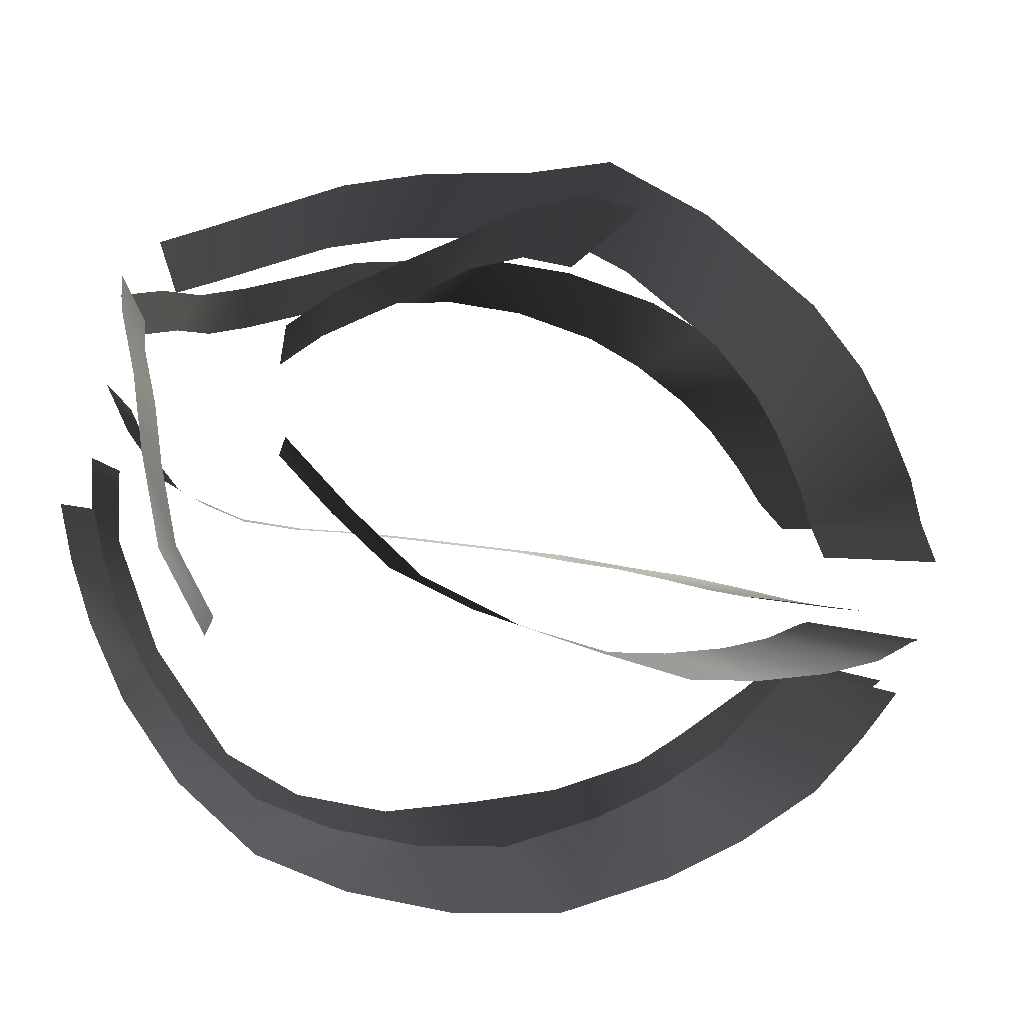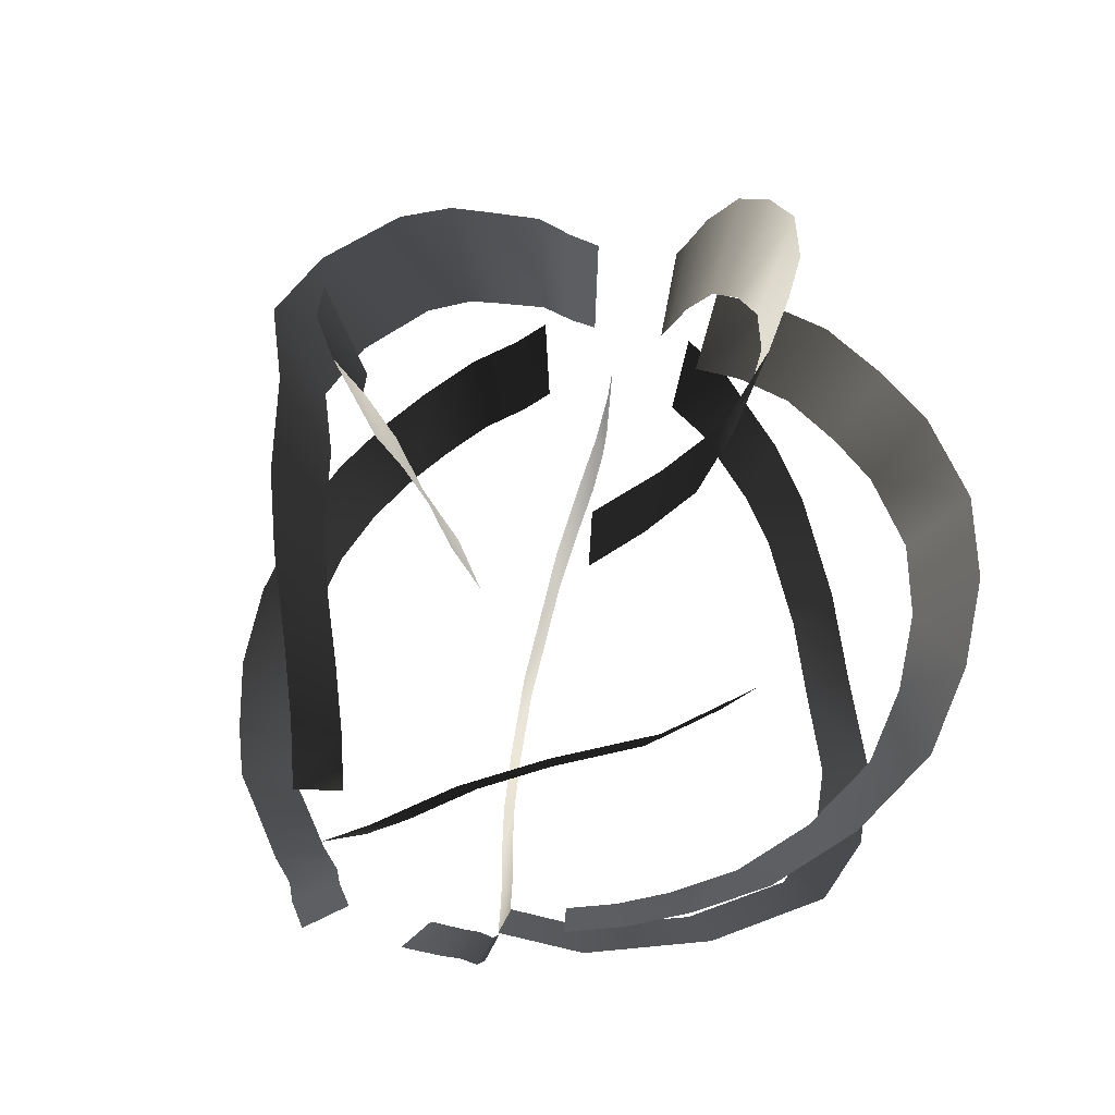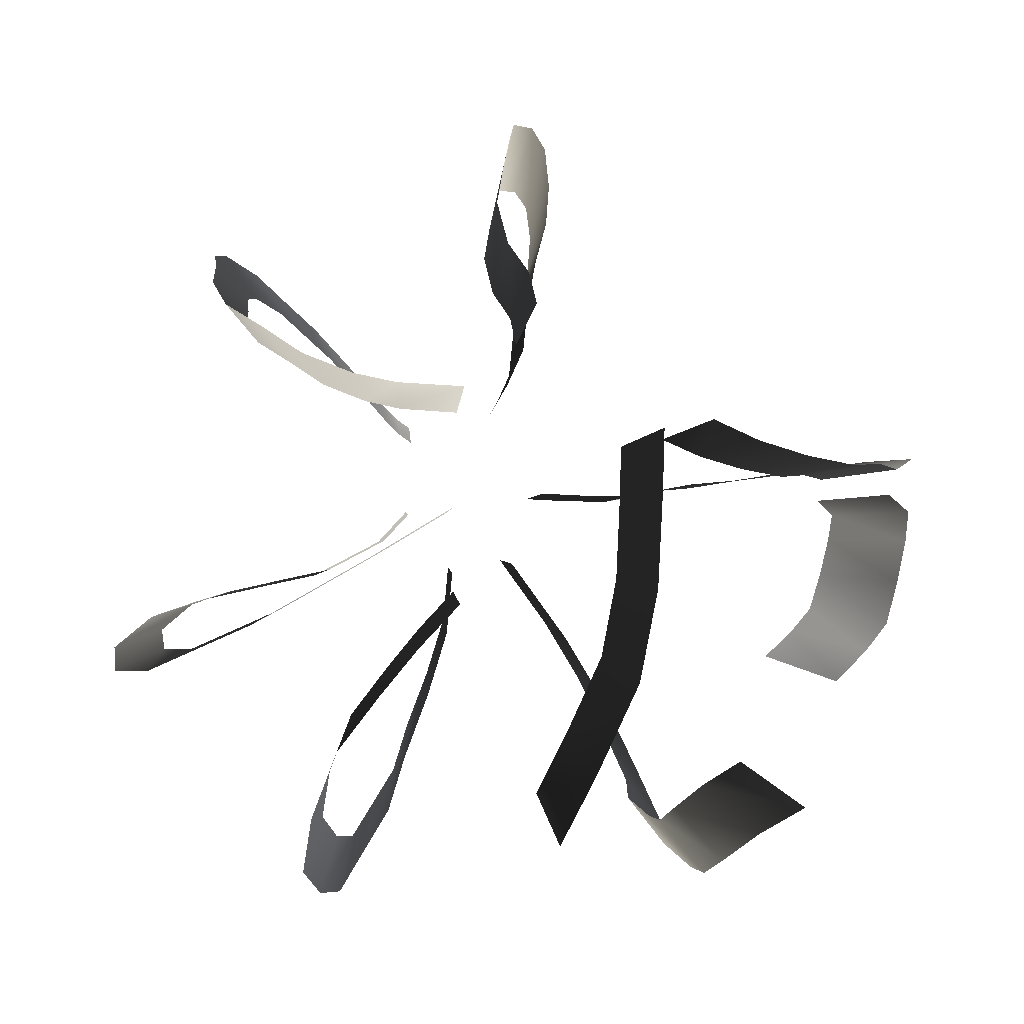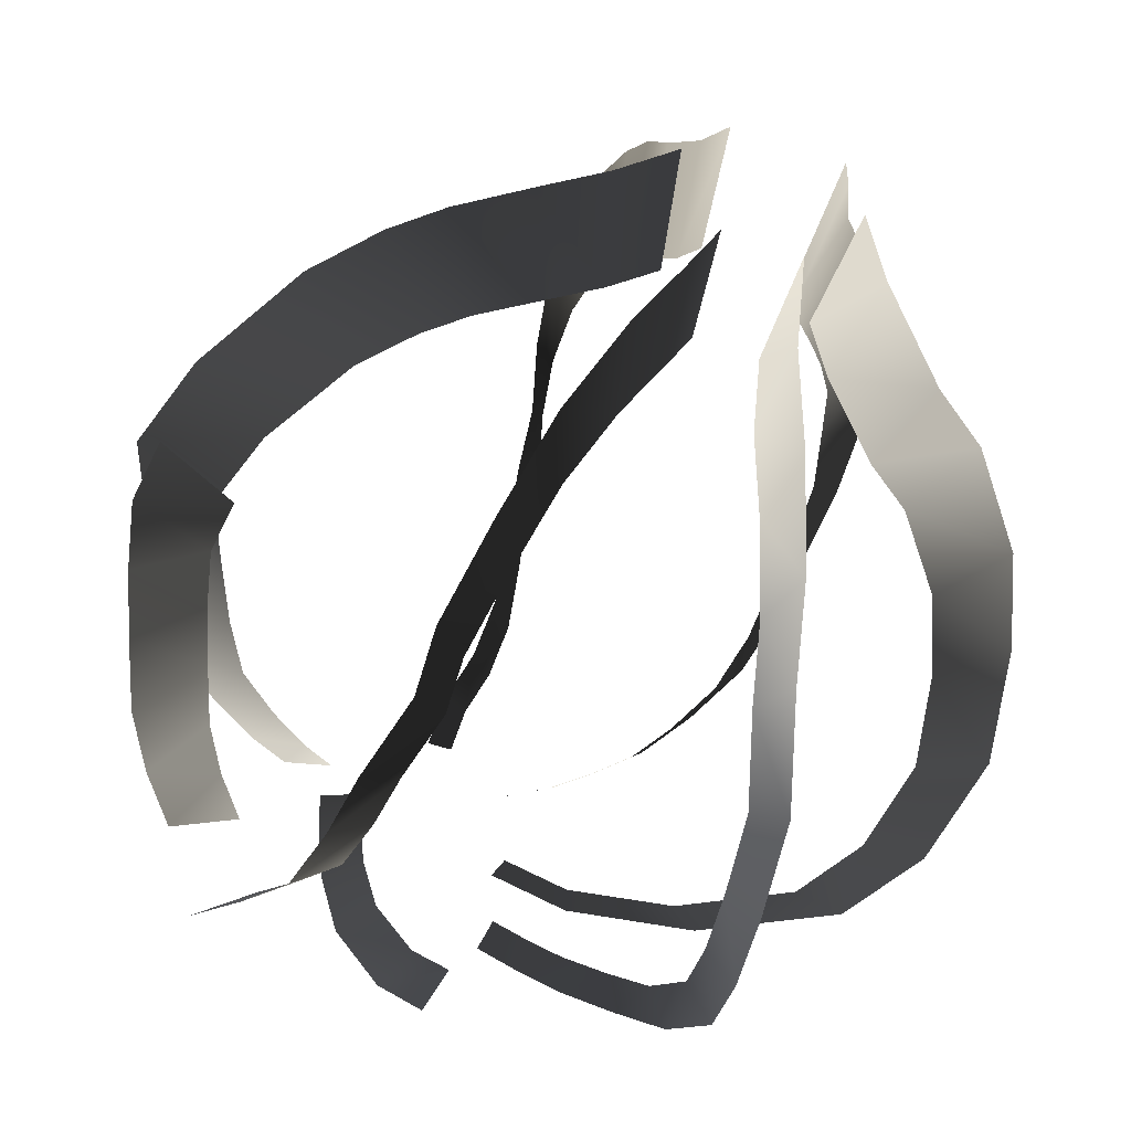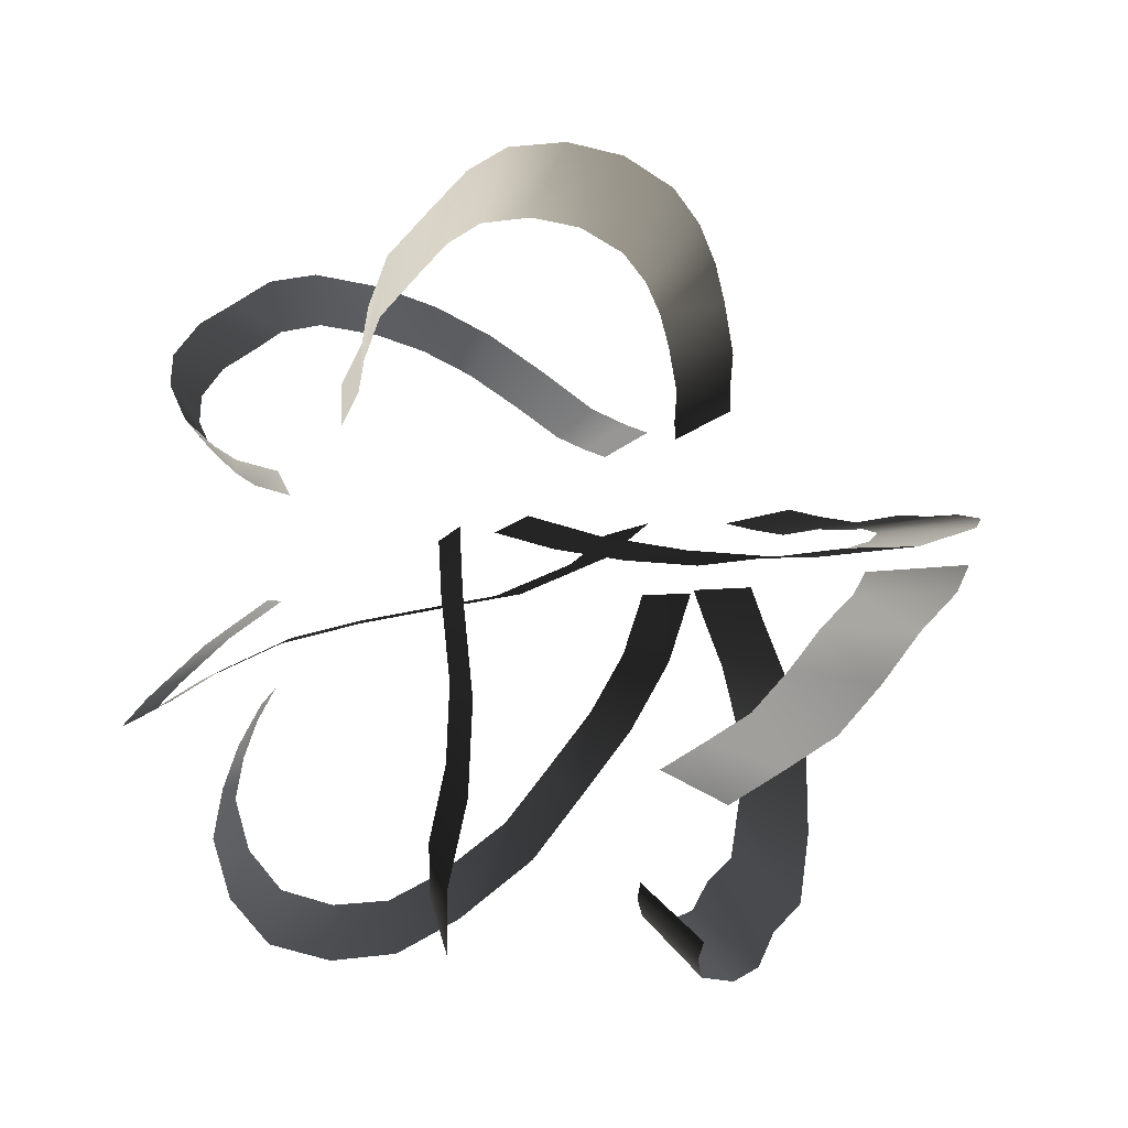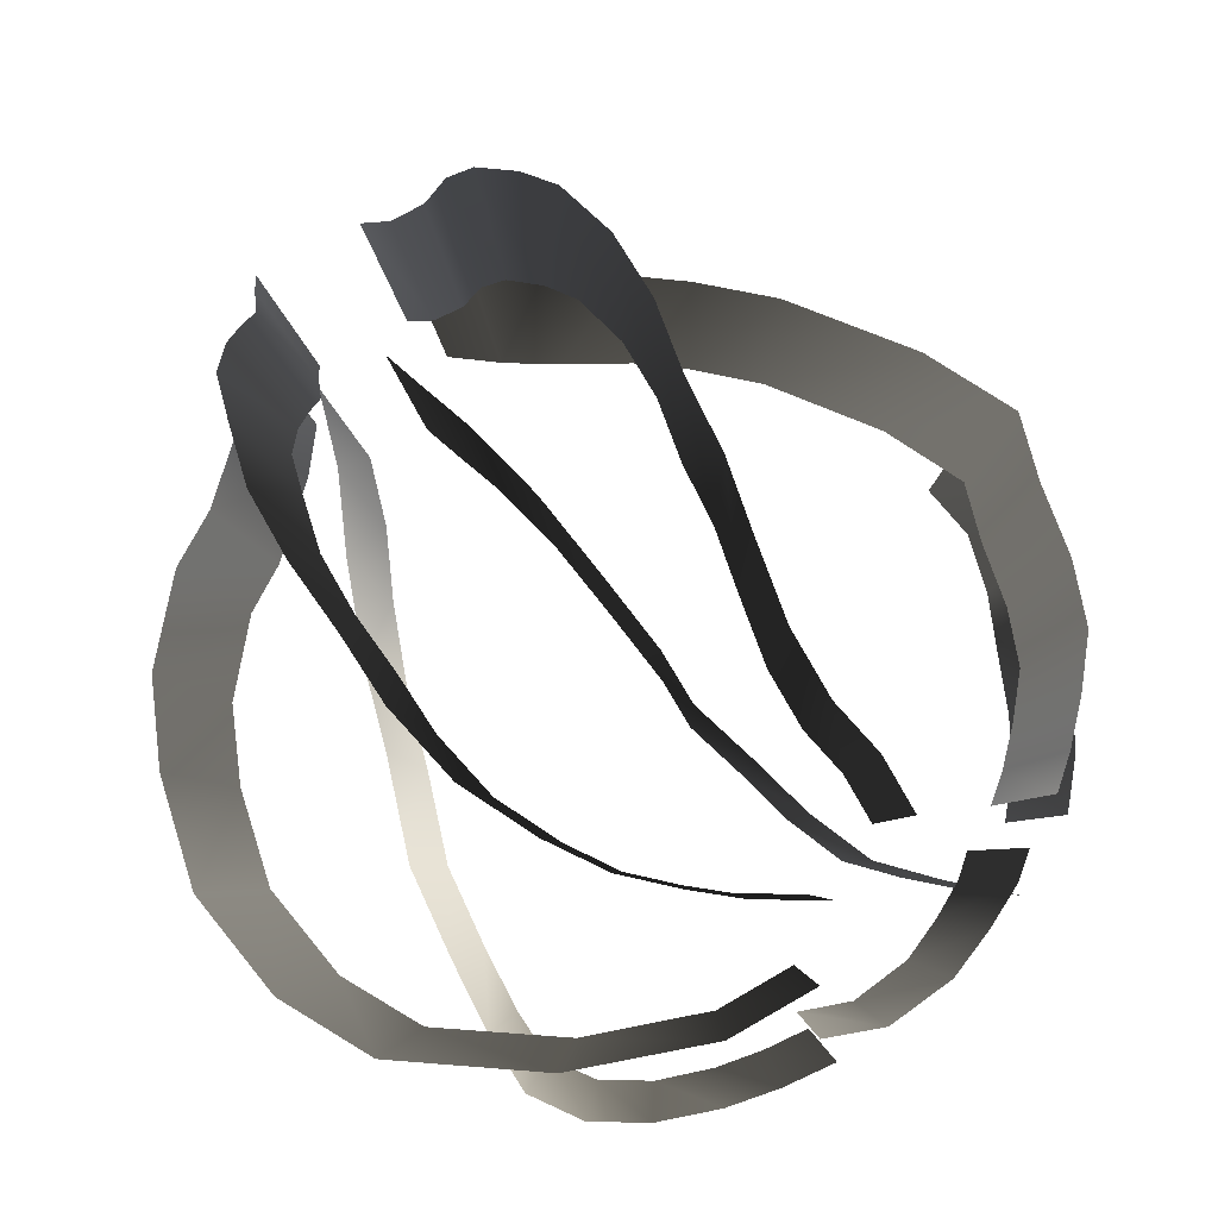
<metadata>
{"format":"obj","ext":"obj","renderer":"f3d","projection":"perspective","resolution":1024,"background":"white","views":[{"elev":-47.4,"azim":-87.7,"up":"+Y"},{"elev":-27.5,"azim":-55.8,"up":"+Z"},{"elev":1.0,"azim":-162.3,"up":"+Y"},{"elev":-50.0,"azim":0.7,"up":"+Y"},{"elev":6.5,"azim":-135.2,"up":"+Y"},{"elev":49.2,"azim":168.4,"up":"+Y"}]}
</metadata>
<code>
g mdlVoidSurvivorPodParticleEffectBaseMesh
v -0.7516 -0.2081 0.2398
v -0.8602 -0.3066 0.1803
v -0.7158 -0.2552 0.1501
v -0.9032 -0.2501 0.2882
v -0.7713 -0.1641 0.3441
v -0.9268 -0.1972 0.4135
v -0.772 -0.09435 0.4517
v -0.9277 -0.1134 0.5428
v -0.7714 -0.02034 0.5486
v -0.927 -0.02445 0.6592
v -0.7582 0.03229 0.6612
v -0.9111 0.0388 0.7946
v -0.7029 0.06419 0.7651
v -0.8447 0.07714 0.9195
v 0.3747 -0.1212 1.26
v 0.4503 -0.1456 1.514
v 0.4325 -0.3044 1.417
v 0.3599 -0.2533 1.179
v 0.442 -0.4586 1.293
v 0.3678 -0.3816 1.076
v 0.4413 -0.6058 1.111
v 0.3673 -0.5041 0.9241
v 0.423 -0.7213 0.9397
v 0.352 -0.6002 0.782
v 0.4152 -0.8201 0.6961
v 0.3455 -0.6824 0.5793
v 0.3654 -0.8504 0.4584
v 0.3041 -0.7077 0.3814
v 0.3236 -0.8181 0.2308
v 0.2693 -0.6808 0.192
v 0.2827 -0.7395 0.02715
v 0.2353 -0.6154 0.02259
v 0.1934 -0.5987 -0.1467
v 0.161 -0.4982 -0.1221
v 0.08721 -0.4415 -0.2715
v 0.07257 -0.3674 -0.2259
v -0.03384 -0.3169 -0.3422
v -0.02816 -0.2637 -0.2848
v -0.1316 -0.2162 -0.3813
v -0.1095 -0.1799 -0.3173
v -0.2252 -0.1262 -0.4029
v -0.1874 -0.105 -0.3353
v 0.2449 -0.1012 1.299
v 0.2943 -0.1216 1.56
v 0.228 -0.1946 1.53
v 0.1897 -0.1619 1.273
v 0.1208 -0.3164 1.49
v 0.1005 -0.2633 1.24
v -0.009154 -0.4804 1.413
v -0.007617 -0.3998 1.176
v -0.127 -0.6285 1.283
v -0.1057 -0.523 1.068
v -0.2369 -0.7488 1.127
v -0.1971 -0.6231 0.938
v -0.2819 -0.7825 0.984
v -0.2346 -0.6511 0.8188
v -0.3915 -0.8087 0.8085
v -0.3258 -0.673 0.6728
v -0.464 -0.7965 0.6462
v -0.3861 -0.6628 0.5378
v -0.554 -0.7359 0.4495
v -0.461 -0.6124 0.374
v -0.6667 -0.6544 0.3134
v -0.5548 -0.5446 0.2608
v -0.7937 -0.5765 0.1894
v -0.6605 -0.4797 0.1576
v -0.05134 0.2613 -0.267
v -0.2156 0.3034 -0.3481
v -0.1794 0.2524 -0.2897
v -0.0617 0.314 -0.3209
v 0.03486 0.2785 -0.2447
v 0.0419 0.3347 -0.2941
v 0.1365 0.3142 -0.221
v 0.164 0.3775 -0.2656
v 0.2323 0.3648 -0.1765
v 0.2791 0.4384 -0.2121
v 0.337 0.4087 -0.08783
v 0.405 0.4912 -0.1056
v 0.4149 0.457 0.03082
v 0.4985 0.5491 0.03704
v 0.4621 0.4906 0.1495
v 0.5553 0.5895 0.1797
v 0.5179 0.5253 0.2744
v 0.6224 0.6312 0.3297
v 0.5573 0.5359 0.4178
v 0.6697 0.644 0.502
v 0.5667 0.5094 0.5922
v 0.681 0.6122 0.7116
v 0.5701 0.4683 0.7377
v 0.6851 0.5628 0.8865
v 0.5452 0.4106 0.8585
v 0.6552 0.4934 1.032
v 0.5119 0.3338 0.9751
v 0.6152 0.4012 1.172
v 0.4803 0.2596 1.079
v 0.5771 0.312 1.296
v 0.474 0.2247 1.168
v 0.5696 0.27 1.404
v 0.4655 0.2056 1.225
v 0.5593 0.2471 1.472
v -0.6176 0.1646 -0.02938
v -0.6766 0.239 -0.155
v -0.563 0.1988 -0.129
v -0.7421 0.1978 -0.03531
v -0.6768 0.1388 0.09516
v -0.8133 0.1668 0.1144
v -0.7331 0.1222 0.2336
v -0.8809 0.1469 0.2807
v -0.7503 0.1251 0.3834
v -0.9017 0.1504 0.4608
v -0.7525 0.1144 0.5651
v -0.9043 0.1374 0.679
v -0.7562 0.134 0.7117
v -0.9087 0.1611 0.8552
v -0.6365 0.1288 0.8858
v -0.7649 0.1548 1.065
v -0.4352 0.1082 1.085
v -0.523 0.13 1.304
v -0.2962 0.08892 1.179
v -0.3559 0.1068 1.416
v -0.1883 0.08011 1.227
v -0.2263 0.09627 1.475
v -0.04508 0.05208 1.282
v -0.05417 0.06259 1.54
v 0.07723 0.05366 1.31
v 0.0928 0.06449 1.575
v 0.187 0.05766 1.347
v 0.2247 0.06929 1.619
v -0.01813 -0.03198 -0.3099
v -0.1947 0.06284 -0.3577
v -0.162 0.0523 -0.2977
v -0.02179 -0.03843 -0.3724
v 0.225 -0.1522 -0.2403
v 0.2704 -0.1829 -0.2888
v 0.4889 -0.2481 -0.09677
v 0.5876 -0.2982 -0.1163
v 0.6281 -0.2614 0.06004
v 0.7548 -0.3141 0.07215
v 0.7306 -0.2334 0.2665
v 0.8779 -0.2805 0.3203
v 0.7562 -0.1861 0.4889
v 0.9087 -0.2236 0.5876
v 0.7451 -0.1638 0.6862
v 0.8954 -0.1968 0.8246
v 0.6778 -0.1396 0.8932
v 0.8145 -0.1678 1.073
v 0.6049 -0.1198 0.9972
v 0.7269 -0.144 1.198
v 0.5165 -0.0499 1.161
v 0.6206 -0.05996 1.395
v 0.4812 0.01633 1.246
v 0.5782 0.01962 1.498
v 0.228 0.3006 1.211
v 0.3312 0.3069 1.521
v 0.2756 0.2554 1.266
v 0.274 0.3613 1.455
v 0.1749 0.3756 1.16
v 0.2101 0.4514 1.394
v 0.1446 0.4787 1.1
v 0.1738 0.5753 1.322
v 0.1074 0.5556 1.031
v 0.129 0.6677 1.239
v 0.05054 0.6291 0.9241
v 0.06073 0.756 1.111
v 0.008426 0.6946 0.8065
v 0.01013 0.8347 0.9692
v -0.03783 0.7492 0.6274
v -0.04546 0.9004 0.7539
v -0.06464 0.7696 0.4556
v -0.07768 0.9248 0.5475
v -0.0765 0.7578 0.3021
v -0.09194 0.9106 0.3631
v -0.1077 0.7167 0.1794
v -0.1294 0.8613 0.2156
v -0.1284 0.6526 0.07753
v -0.1543 0.7842 0.09316
v -0.1549 0.5791 -0.03961
v -0.1861 0.6959 -0.04759
v -0.2013 0.5011 -0.1219
v -0.2419 0.6022 -0.1465
v -0.2589 0.4454 -0.1867
v -0.3111 0.5353 -0.2243
v -0.2954 0.3878 -0.2607
v -0.355 0.466 -0.3132
v -0.263 -0.5417 -0.01792
v -0.3161 -0.6509 -0.02153
v -0.4221 -0.4913 -0.1201
v -0.3513 -0.4089 -0.09994
v -0.5263 -0.2923 -0.1628
v -0.4379 -0.2432 -0.1355
v -0.5718 -0.09984 -0.1926
v -0.4759 -0.08309 -0.1603
v -0.5929 0.0989 -0.2364
v -0.4934 0.0823 -0.1967
v -0.599 0.2211 -0.2485
v -0.4985 0.184 -0.2068
g mdlVoidSurvivorPodParticleEffectBaseMesh_0
f 3 2 1
f 2 4 1
f 1 4 5
f 4 6 5
f 5 6 7
f 6 8 7
f 7 8 9
f 8 10 9
f 9 10 11
f 10 12 11
f 11 12 13
f 12 14 13
f 17 16 15
f 18 17 15
f 19 17 18
f 20 19 18
f 21 19 20
f 22 21 20
f 23 21 22
f 24 23 22
f 25 23 24
f 26 25 24
f 27 25 26
f 28 27 26
f 29 27 28
f 30 29 28
f 31 29 30
f 32 31 30
f 33 31 32
f 34 33 32
f 35 33 34
f 36 35 34
f 37 35 36
f 38 37 36
f 39 37 38
f 40 39 38
f 41 39 40
f 42 41 40
f 45 44 43
f 46 45 43
f 47 45 46
f 48 47 46
f 49 47 48
f 50 49 48
f 51 49 50
f 52 51 50
f 53 51 52
f 54 53 52
f 55 53 54
f 56 55 54
f 57 55 56
f 58 57 56
f 59 57 58
f 60 59 58
f 61 59 60
f 62 61 60
f 63 61 62
f 64 63 62
f 65 63 64
f 66 65 64
f 69 68 67
f 68 70 67
f 67 70 71
f 70 72 71
f 71 72 73
f 72 74 73
f 73 74 75
f 74 76 75
f 75 76 77
f 76 78 77
f 77 78 79
f 78 80 79
f 79 80 81
f 80 82 81
f 81 82 83
f 82 84 83
f 83 84 85
f 84 86 85
f 85 86 87
f 86 88 87
f 87 88 89
f 88 90 89
f 89 90 91
f 90 92 91
f 91 92 93
f 92 94 93
f 93 94 95
f 94 96 95
f 95 96 97
f 96 98 97
f 97 98 99
f 98 100 99
f 103 102 101
f 102 104 101
f 101 104 105
f 104 106 105
f 105 106 107
f 106 108 107
f 107 108 109
f 108 110 109
f 109 110 111
f 110 112 111
f 111 112 113
f 112 114 113
f 113 114 115
f 114 116 115
f 115 116 117
f 116 118 117
f 117 118 119
f 118 120 119
f 119 120 121
f 120 122 121
f 121 122 123
f 122 124 123
f 123 124 125
f 124 126 125
f 125 126 127
f 126 128 127
f 131 130 129
f 130 132 129
f 129 132 133
f 132 134 133
f 133 134 135
f 134 136 135
f 135 136 137
f 136 138 137
f 137 138 139
f 138 140 139
f 139 140 141
f 140 142 141
f 141 142 143
f 142 144 143
f 143 144 145
f 144 146 145
f 145 146 147
f 146 148 147
f 147 148 149
f 148 150 149
f 149 150 151
f 150 152 151
f 155 154 153
f 154 156 153
f 153 156 157
f 156 158 157
f 157 158 159
f 158 160 159
f 159 160 161
f 160 162 161
f 161 162 163
f 162 164 163
f 163 164 165
f 164 166 165
f 165 166 167
f 166 168 167
f 167 168 169
f 168 170 169
f 169 170 171
f 170 172 171
f 171 172 173
f 172 174 173
f 173 174 175
f 174 176 175
f 175 176 177
f 176 178 177
f 177 178 179
f 178 180 179
f 179 180 181
f 180 182 181
f 181 182 183
f 182 184 183
f 187 186 185
f 188 187 185
f 189 187 188
f 190 189 188
f 191 189 190
f 192 191 190
f 193 191 192
f 194 193 192
f 195 193 194
f 196 195 194

</code>
